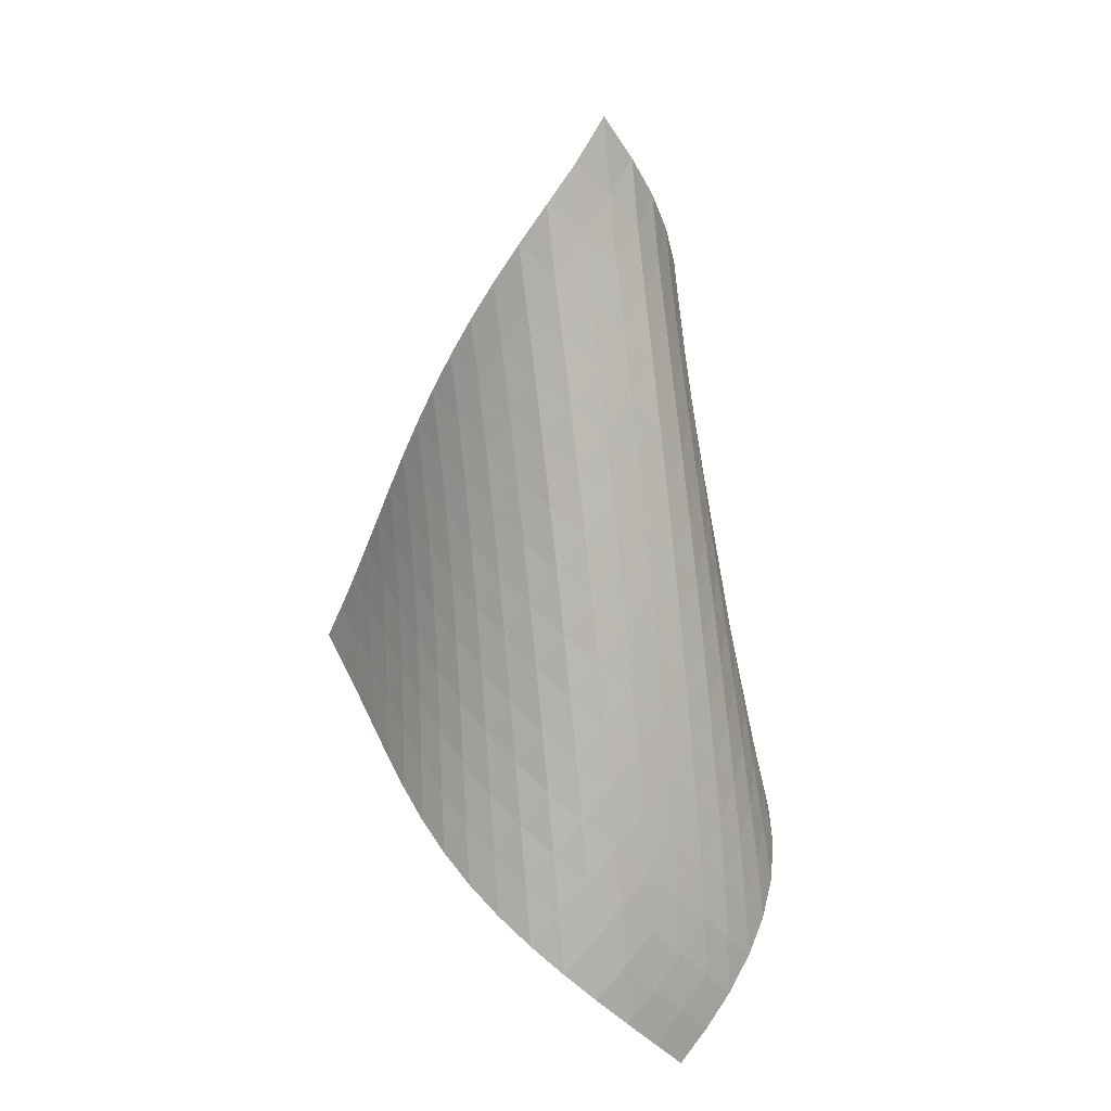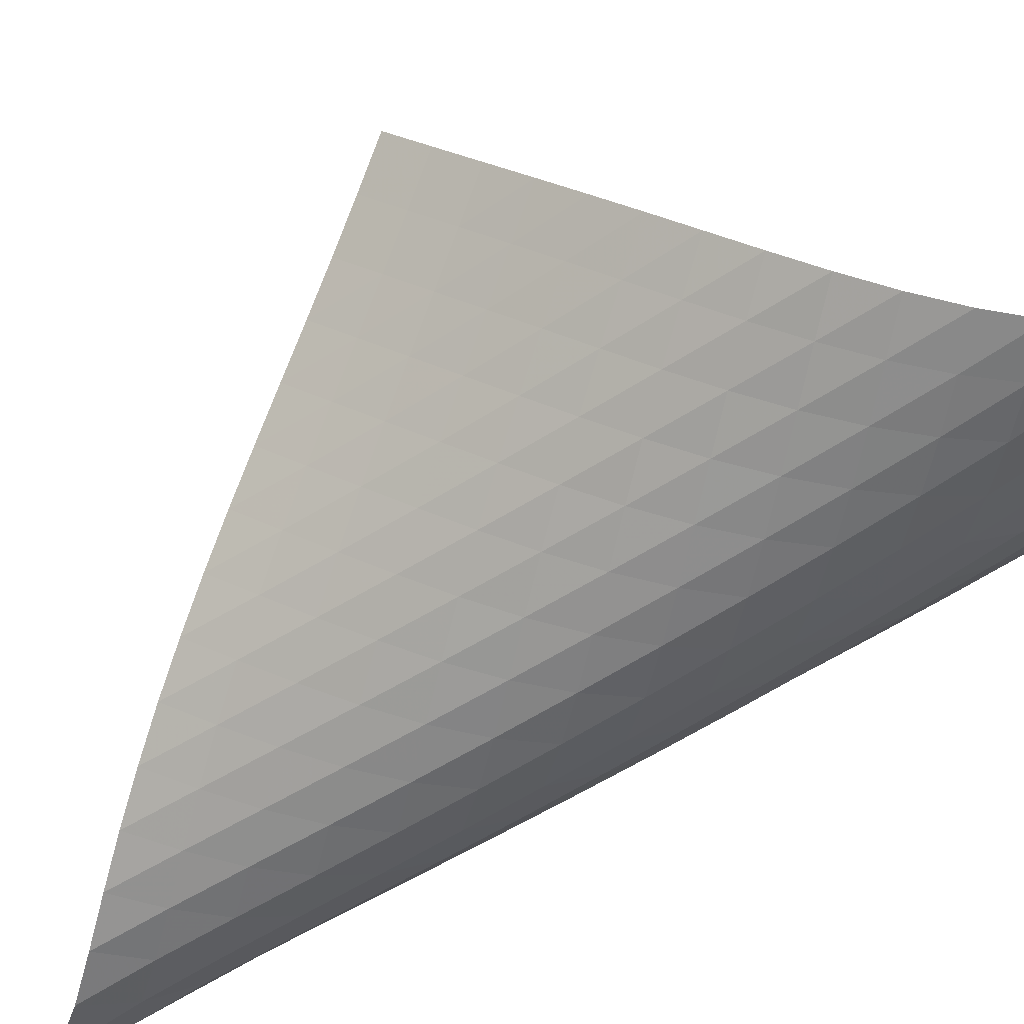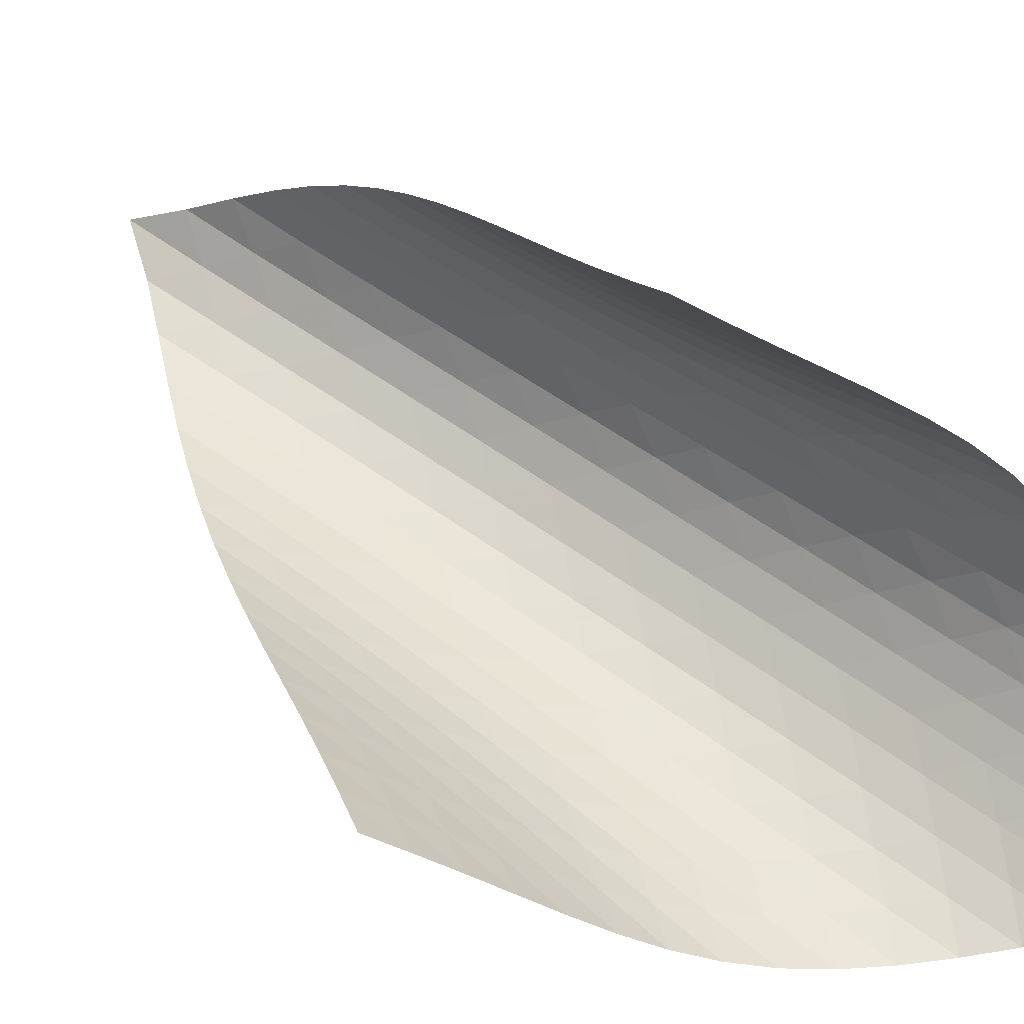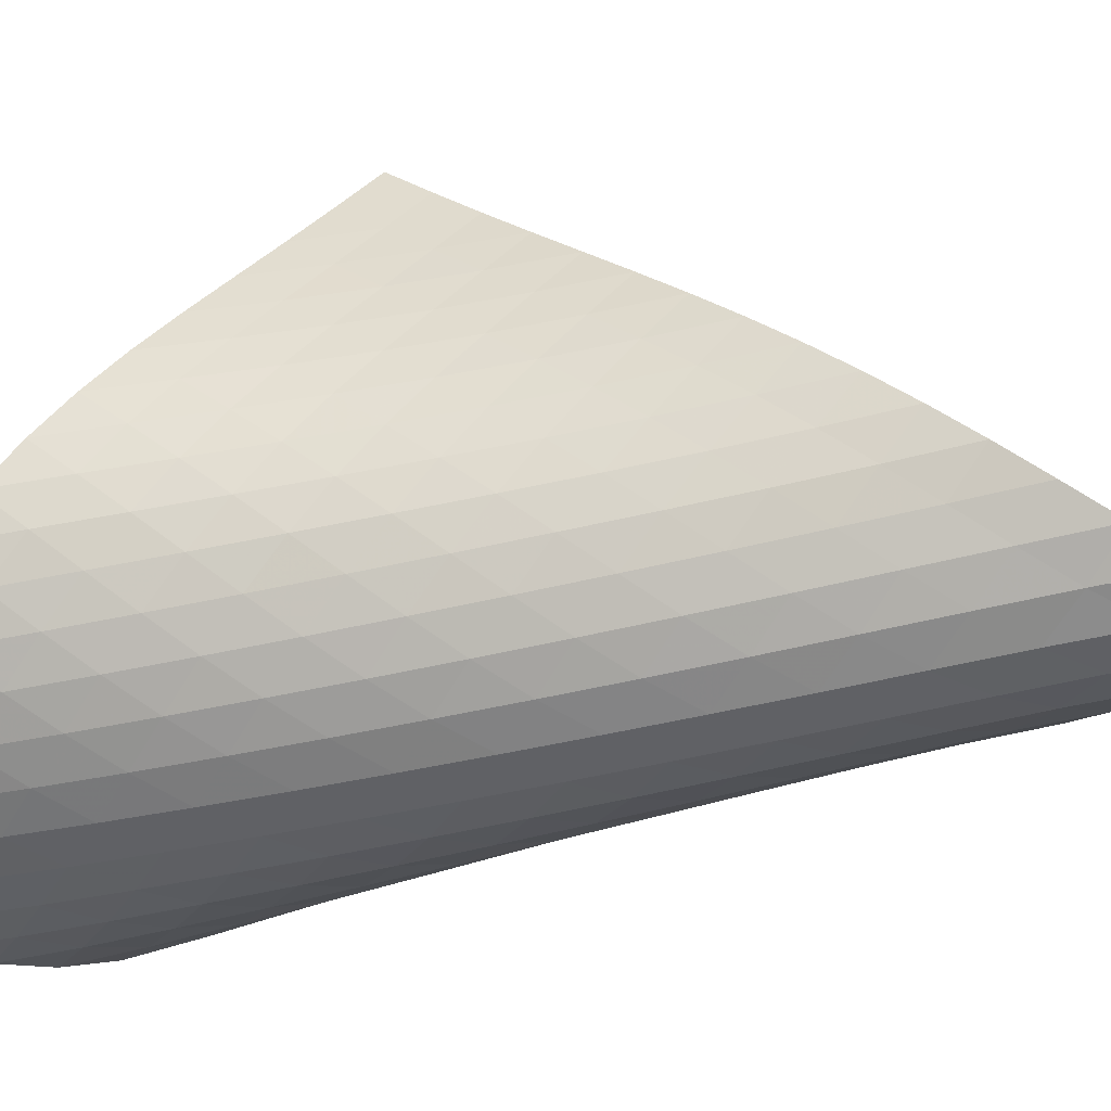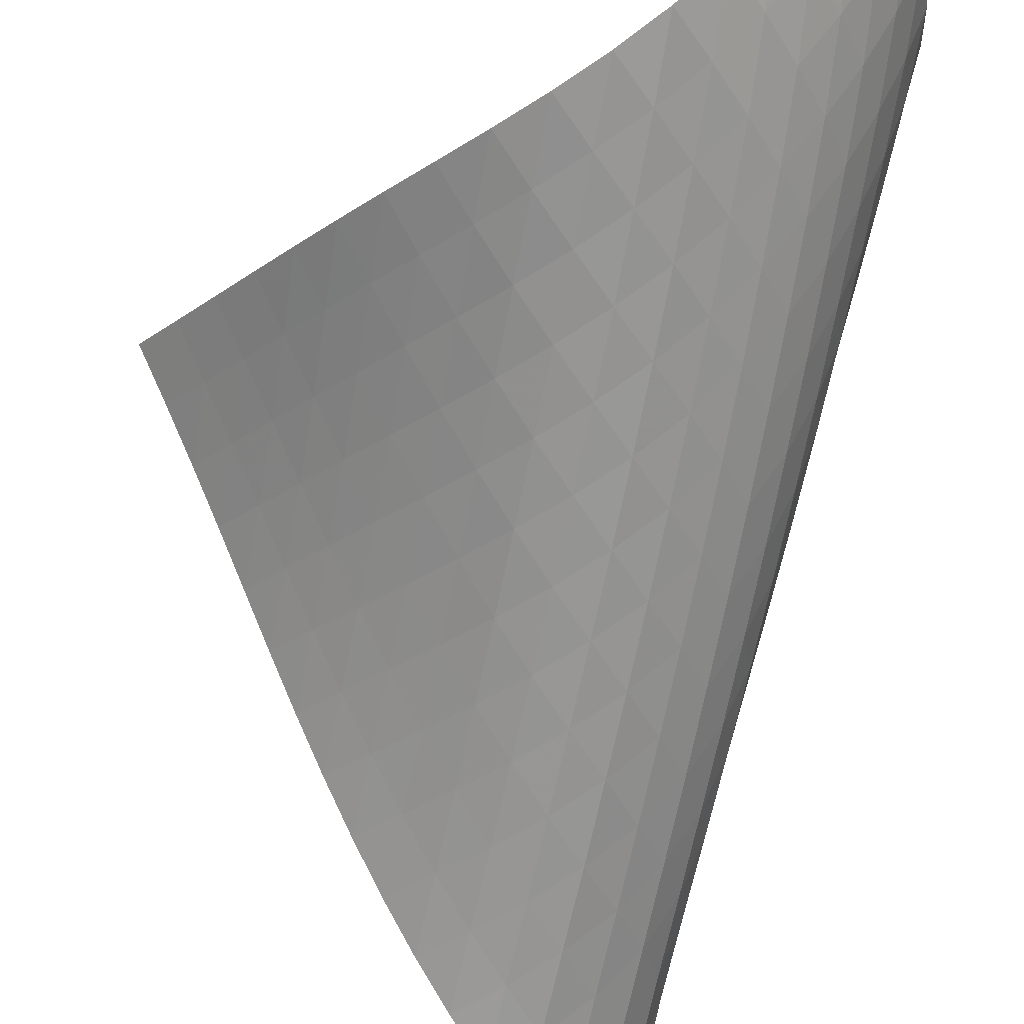
<metadata>
{"format":"obj","ext":"obj","renderer":"f3d","projection":"perspective","resolution":1024,"background":"white","views":[{"elev":19.6,"azim":106.0,"up":"+Y"},{"elev":-77.4,"azim":-48.6,"up":"+Z"},{"elev":46.0,"azim":-46.0,"up":"+Z"},{"elev":-9.0,"azim":113.6,"up":"+Z"},{"elev":-79.3,"azim":-2.2,"up":"+Z"}]}
</metadata>
<code>
v -6.499 -0.05226 6.499
v -7.325 -11.47 12.76
v -12.76 -11.47 7.325
v -4.106 -18.64 4.106
v -12.38 -10.72 7.147
v -12 -9.959 6.96
v -11.63 -9.197 6.761
v -11.26 -8.434 6.552
v -10.9 -7.67 6.341
v -10.53 -6.906 6.135
v -10.14 -6.145 5.943
v -9.737 -5.385 5.774
v -9.312 -4.627 5.641
v -8.864 -3.872 5.557
v -8.392 -3.12 5.537
v -7.902 -2.372 5.6
v -7.405 -1.626 5.765
v -6.921 -0.8721 6.056
v -6.056 -0.8721 6.921
v -5.765 -1.626 7.405
v -5.6 -2.372 7.902
v -5.537 -3.12 8.392
v -5.557 -3.872 8.864
v -5.641 -4.627 9.312
v -5.774 -5.385 9.737
v -5.943 -6.145 10.14
v -6.135 -6.906 10.53
v -6.341 -7.67 10.9
v -6.552 -8.434 11.26
v -6.761 -9.197 11.63
v -6.96 -9.959 12
v -7.147 -10.72 12.38
v -6.777 -11.88 12.22
v -6.223 -12.28 11.69
v -5.66 -12.68 11.17
v -5.098 -13.08 10.64
v -4.551 -13.48 10.1
v -4.039 -13.89 9.528
v -3.588 -14.31 8.921
v -3.227 -14.75 8.274
v -2.985 -15.23 7.595
v -2.877 -15.73 6.907
v -2.906 -16.27 6.238
v -3.063 -16.83 5.613
v -3.331 -17.42 5.049
v -3.687 -18.03 4.55
v -4.55 -18.03 3.687
v -5.049 -17.42 3.331
v -5.613 -16.83 3.063
v -6.238 -16.27 2.906
v -6.907 -15.73 2.877
v -7.595 -15.23 2.985
v -8.274 -14.75 3.227
v -8.921 -14.31 3.588
v -9.528 -13.89 4.039
v -10.1 -13.48 4.551
v -10.64 -13.08 5.098
v -11.17 -12.68 5.66
v -11.69 -12.28 6.223
v -12.22 -11.88 6.777
v -6.322 -1.478 6.322
v -6.722 -2.158 5.872
v -7.189 -2.864 5.567
v -7.678 -3.588 5.389
v -8.165 -4.324 5.316
v -8.636 -5.068 5.325
v -9.087 -5.817 5.398
v -9.516 -6.571 5.518
v -9.925 -7.327 5.673
v -10.32 -8.085 5.849
v -10.7 -8.845 6.039
v -11.08 -9.605 6.231
v -11.45 -10.36 6.42
v -11.84 -11.12 6.602
v -5.872 -2.158 6.722
v -6.122 -2.753 6.122
v -6.507 -3.401 5.657
v -6.967 -4.087 5.339
v -7.455 -4.797 5.151
v -7.944 -5.523 5.067
v -8.419 -6.259 5.066
v -8.875 -7.003 5.128
v -9.31 -7.751 5.235
v -9.726 -8.503 5.375
v -10.13 -9.258 5.536
v -10.52 -10.01 5.707
v -10.91 -10.77 5.881
v -11.3 -11.53 6.053
v -5.567 -2.864 7.189
v -5.657 -3.401 6.507
v -5.907 -3.99 5.907
v -6.289 -4.627 5.437
v -6.747 -5.301 5.107
v -7.236 -6.001 4.905
v -7.729 -6.718 4.807
v -8.21 -7.447 4.791
v -8.673 -8.184 4.837
v -9.117 -8.927 4.928
v -9.544 -9.674 5.051
v -9.958 -10.42 5.194
v -10.36 -11.18 5.346
v -10.77 -11.93 5.501
v -5.389 -3.588 7.678
v -5.339 -4.087 6.967
v -5.437 -4.627 6.289
v -5.693 -5.215 5.693
v -6.075 -5.846 5.221
v -6.531 -6.512 4.88
v -7.022 -7.202 4.662
v -7.519 -7.911 4.544
v -8.008 -8.631 4.507
v -8.481 -9.361 4.533
v -8.937 -10.1 4.603
v -9.377 -10.84 4.705
v -9.806 -11.58 4.825
v -10.23 -12.33 4.957
v -5.316 -4.324 8.165
v -5.151 -4.797 7.455
v -5.107 -5.301 6.747
v -5.221 -5.846 6.075
v -5.486 -6.435 5.486
v -5.868 -7.063 5.012
v -6.323 -7.721 4.661
v -6.813 -8.403 4.423
v -7.314 -9.103 4.283
v -7.811 -9.814 4.221
v -8.296 -10.54 4.221
v -8.766 -11.26 4.266
v -9.222 -12 4.341
v -9.666 -12.74 4.437
v -5.325 -5.068 8.636
v -5.067 -5.523 7.944
v -4.905 -6.001 7.236
v -4.88 -6.512 6.531
v -5.012 -7.063 5.868
v -5.286 -7.653 5.286
v -5.669 -8.278 4.811
v -6.121 -8.931 4.449
v -6.611 -9.604 4.192
v -7.116 -10.29 4.027
v -7.62 -11 3.937
v -8.117 -11.71 3.906
v -8.601 -12.43 3.919
v -9.073 -13.15 3.964
v -5.398 -5.817 9.087
v -5.066 -6.259 8.419
v -4.807 -6.718 7.729
v -4.662 -7.202 7.022
v -4.661 -7.721 6.323
v -4.811 -8.278 5.669
v -5.094 -8.87 5.094
v -5.478 -9.493 4.619
v -5.928 -10.14 4.246
v -6.417 -10.81 3.97
v -6.924 -11.49 3.778
v -7.434 -12.18 3.656
v -7.941 -12.88 3.589
v -8.439 -13.59 3.567
v -5.518 -6.571 9.516
v -5.128 -7.003 8.875
v -4.791 -7.447 8.21
v -4.544 -7.911 7.519
v -4.423 -8.403 6.813
v -4.449 -8.931 6.121
v -4.619 -9.493 5.478
v -4.912 -10.09 4.912
v -5.297 -10.71 4.436
v -5.744 -11.35 4.054
v -6.231 -12.01 3.757
v -6.738 -12.68 3.537
v -7.253 -13.36 3.38
v -7.768 -14.05 3.276
v -5.673 -7.327 9.925
v -5.235 -7.751 9.31
v -4.837 -8.184 8.673
v -4.507 -8.631 8.008
v -4.283 -9.103 7.314
v -4.192 -9.604 6.611
v -4.246 -10.14 5.928
v -4.436 -10.71 5.297
v -4.739 -11.3 4.739
v -5.125 -11.92 4.264
v -5.571 -12.56 3.872
v -6.054 -13.21 3.555
v -6.559 -13.87 3.305
v -7.076 -14.54 3.114
v -5.849 -8.085 10.32
v -5.375 -8.503 9.726
v -4.928 -8.927 9.117
v -4.533 -9.361 8.481
v -4.221 -9.814 7.811
v -4.027 -10.29 7.116
v -3.97 -10.81 6.417
v -4.054 -11.35 5.744
v -4.264 -11.92 5.125
v -4.576 -12.52 4.576
v -4.964 -13.14 4.102
v -5.407 -13.77 3.7
v -5.886 -14.42 3.364
v -6.389 -15.07 3.088
v -6.039 -8.845 10.7
v -5.536 -9.258 10.13
v -5.051 -9.674 9.544
v -4.603 -10.1 8.937
v -4.221 -10.54 8.296
v -3.937 -11 7.62
v -3.778 -11.49 6.924
v -3.757 -12.01 6.231
v -3.872 -12.56 5.571
v -4.102 -13.14 4.964
v -4.424 -13.74 4.424
v -4.816 -14.36 3.951
v -5.257 -14.99 3.543
v -5.734 -15.62 3.194
v -6.231 -9.605 11.08
v -5.707 -10.01 10.52
v -5.194 -10.42 9.958
v -4.705 -10.84 9.377
v -4.266 -11.26 8.766
v -3.906 -11.71 8.117
v -3.656 -12.18 7.434
v -3.537 -12.68 6.738
v -3.555 -13.21 6.054
v -3.7 -13.77 5.407
v -3.951 -14.36 4.816
v -4.287 -14.96 4.287
v -4.686 -15.58 3.821
v -5.132 -16.2 3.414
v -6.42 -10.36 11.45
v -5.881 -10.77 10.91
v -5.346 -11.18 10.36
v -4.825 -11.58 9.806
v -4.341 -12 9.222
v -3.919 -12.43 8.601
v -3.589 -12.88 7.941
v -3.38 -13.36 7.253
v -3.305 -13.87 6.559
v -3.364 -14.42 5.886
v -3.543 -14.99 5.257
v -3.821 -15.58 4.686
v -4.177 -16.19 4.177
v -4.592 -16.8 3.728
v -6.602 -11.12 11.84
v -6.053 -11.53 11.3
v -5.501 -11.93 10.77
v -4.957 -12.33 10.23
v -4.437 -12.74 9.666
v -3.964 -13.15 9.073
v -3.567 -13.59 8.439
v -3.276 -14.05 7.768
v -3.114 -14.54 7.076
v -3.088 -15.07 6.389
v -3.194 -15.62 5.734
v -3.414 -16.2 5.132
v -3.728 -16.8 4.592
v -4.115 -17.41 4.115
f 256 46 4
f 256 4 47
f 5 74 60
f 5 60 3
f 74 88 59
f 74 59 60
f 88 102 58
f 88 58 59
f 102 116 57
f 102 57 58
f 116 130 56
f 116 56 57
f 130 144 55
f 130 55 56
f 144 158 54
f 144 54 55
f 158 172 53
f 158 53 54
f 172 186 52
f 172 52 53
f 186 200 51
f 186 51 52
f 200 214 50
f 200 50 51
f 214 228 49
f 214 49 50
f 228 242 48
f 228 48 49
f 242 256 47
f 242 47 48
f 1 19 61
f 1 61 18
f 18 61 62
f 18 62 17
f 17 62 63
f 17 63 16
f 16 63 64
f 16 64 15
f 15 64 65
f 15 65 14
f 14 65 66
f 14 66 13
f 13 66 67
f 13 67 12
f 12 67 68
f 12 68 11
f 11 68 69
f 11 69 10
f 10 69 70
f 10 70 9
f 9 70 71
f 9 71 8
f 8 71 72
f 8 72 7
f 7 72 73
f 7 73 6
f 6 73 74
f 6 74 5
f 19 20 75
f 19 75 61
f 61 75 76
f 61 76 62
f 62 76 77
f 62 77 63
f 63 77 78
f 63 78 64
f 64 78 79
f 64 79 65
f 65 79 80
f 65 80 66
f 66 80 81
f 66 81 67
f 67 81 82
f 67 82 68
f 68 82 83
f 68 83 69
f 69 83 84
f 69 84 70
f 70 84 85
f 70 85 71
f 71 85 86
f 71 86 72
f 72 86 87
f 72 87 73
f 73 87 88
f 73 88 74
f 20 21 89
f 20 89 75
f 75 89 90
f 75 90 76
f 76 90 91
f 76 91 77
f 77 91 92
f 77 92 78
f 78 92 93
f 78 93 79
f 79 93 94
f 79 94 80
f 80 94 95
f 80 95 81
f 81 95 96
f 81 96 82
f 82 96 97
f 82 97 83
f 83 97 98
f 83 98 84
f 84 98 99
f 84 99 85
f 85 99 100
f 85 100 86
f 86 100 101
f 86 101 87
f 87 101 102
f 87 102 88
f 21 22 103
f 21 103 89
f 89 103 104
f 89 104 90
f 90 104 105
f 90 105 91
f 91 105 106
f 91 106 92
f 92 106 107
f 92 107 93
f 93 107 108
f 93 108 94
f 94 108 109
f 94 109 95
f 95 109 110
f 95 110 96
f 96 110 111
f 96 111 97
f 97 111 112
f 97 112 98
f 98 112 113
f 98 113 99
f 99 113 114
f 99 114 100
f 100 114 115
f 100 115 101
f 101 115 116
f 101 116 102
f 22 23 117
f 22 117 103
f 103 117 118
f 103 118 104
f 104 118 119
f 104 119 105
f 105 119 120
f 105 120 106
f 106 120 121
f 106 121 107
f 107 121 122
f 107 122 108
f 108 122 123
f 108 123 109
f 109 123 124
f 109 124 110
f 110 124 125
f 110 125 111
f 111 125 126
f 111 126 112
f 112 126 127
f 112 127 113
f 113 127 128
f 113 128 114
f 114 128 129
f 114 129 115
f 115 129 130
f 115 130 116
f 23 24 131
f 23 131 117
f 117 131 132
f 117 132 118
f 118 132 133
f 118 133 119
f 119 133 134
f 119 134 120
f 120 134 135
f 120 135 121
f 121 135 136
f 121 136 122
f 122 136 137
f 122 137 123
f 123 137 138
f 123 138 124
f 124 138 139
f 124 139 125
f 125 139 140
f 125 140 126
f 126 140 141
f 126 141 127
f 127 141 142
f 127 142 128
f 128 142 143
f 128 143 129
f 129 143 144
f 129 144 130
f 24 25 145
f 24 145 131
f 131 145 146
f 131 146 132
f 132 146 147
f 132 147 133
f 133 147 148
f 133 148 134
f 134 148 149
f 134 149 135
f 135 149 150
f 135 150 136
f 136 150 151
f 136 151 137
f 137 151 152
f 137 152 138
f 138 152 153
f 138 153 139
f 139 153 154
f 139 154 140
f 140 154 155
f 140 155 141
f 141 155 156
f 141 156 142
f 142 156 157
f 142 157 143
f 143 157 158
f 143 158 144
f 25 26 159
f 25 159 145
f 145 159 160
f 145 160 146
f 146 160 161
f 146 161 147
f 147 161 162
f 147 162 148
f 148 162 163
f 148 163 149
f 149 163 164
f 149 164 150
f 150 164 165
f 150 165 151
f 151 165 166
f 151 166 152
f 152 166 167
f 152 167 153
f 153 167 168
f 153 168 154
f 154 168 169
f 154 169 155
f 155 169 170
f 155 170 156
f 156 170 171
f 156 171 157
f 157 171 172
f 157 172 158
f 26 27 173
f 26 173 159
f 159 173 174
f 159 174 160
f 160 174 175
f 160 175 161
f 161 175 176
f 161 176 162
f 162 176 177
f 162 177 163
f 163 177 178
f 163 178 164
f 164 178 179
f 164 179 165
f 165 179 180
f 165 180 166
f 166 180 181
f 166 181 167
f 167 181 182
f 167 182 168
f 168 182 183
f 168 183 169
f 169 183 184
f 169 184 170
f 170 184 185
f 170 185 171
f 171 185 186
f 171 186 172
f 27 28 187
f 27 187 173
f 173 187 188
f 173 188 174
f 174 188 189
f 174 189 175
f 175 189 190
f 175 190 176
f 176 190 191
f 176 191 177
f 177 191 192
f 177 192 178
f 178 192 193
f 178 193 179
f 179 193 194
f 179 194 180
f 180 194 195
f 180 195 181
f 181 195 196
f 181 196 182
f 182 196 197
f 182 197 183
f 183 197 198
f 183 198 184
f 184 198 199
f 184 199 185
f 185 199 200
f 185 200 186
f 28 29 201
f 28 201 187
f 187 201 202
f 187 202 188
f 188 202 203
f 188 203 189
f 189 203 204
f 189 204 190
f 190 204 205
f 190 205 191
f 191 205 206
f 191 206 192
f 192 206 207
f 192 207 193
f 193 207 208
f 193 208 194
f 194 208 209
f 194 209 195
f 195 209 210
f 195 210 196
f 196 210 211
f 196 211 197
f 197 211 212
f 197 212 198
f 198 212 213
f 198 213 199
f 199 213 214
f 199 214 200
f 29 30 215
f 29 215 201
f 201 215 216
f 201 216 202
f 202 216 217
f 202 217 203
f 203 217 218
f 203 218 204
f 204 218 219
f 204 219 205
f 205 219 220
f 205 220 206
f 206 220 221
f 206 221 207
f 207 221 222
f 207 222 208
f 208 222 223
f 208 223 209
f 209 223 224
f 209 224 210
f 210 224 225
f 210 225 211
f 211 225 226
f 211 226 212
f 212 226 227
f 212 227 213
f 213 227 228
f 213 228 214
f 30 31 229
f 30 229 215
f 215 229 230
f 215 230 216
f 216 230 231
f 216 231 217
f 217 231 232
f 217 232 218
f 218 232 233
f 218 233 219
f 219 233 234
f 219 234 220
f 220 234 235
f 220 235 221
f 221 235 236
f 221 236 222
f 222 236 237
f 222 237 223
f 223 237 238
f 223 238 224
f 224 238 239
f 224 239 225
f 225 239 240
f 225 240 226
f 226 240 241
f 226 241 227
f 227 241 242
f 227 242 228
f 31 32 243
f 31 243 229
f 229 243 244
f 229 244 230
f 230 244 245
f 230 245 231
f 231 245 246
f 231 246 232
f 232 246 247
f 232 247 233
f 233 247 248
f 233 248 234
f 234 248 249
f 234 249 235
f 235 249 250
f 235 250 236
f 236 250 251
f 236 251 237
f 237 251 252
f 237 252 238
f 238 252 253
f 238 253 239
f 239 253 254
f 239 254 240
f 240 254 255
f 240 255 241
f 241 255 256
f 241 256 242
f 32 2 33
f 32 33 243
f 243 33 34
f 243 34 244
f 244 34 35
f 244 35 245
f 245 35 36
f 245 36 246
f 246 36 37
f 246 37 247
f 247 37 38
f 247 38 248
f 248 38 39
f 248 39 249
f 249 39 40
f 249 40 250
f 250 40 41
f 250 41 251
f 251 41 42
f 251 42 252
f 252 42 43
f 252 43 253
f 253 43 44
f 253 44 254
f 254 44 45
f 254 45 255
f 255 45 46
f 255 46 256

</code>
